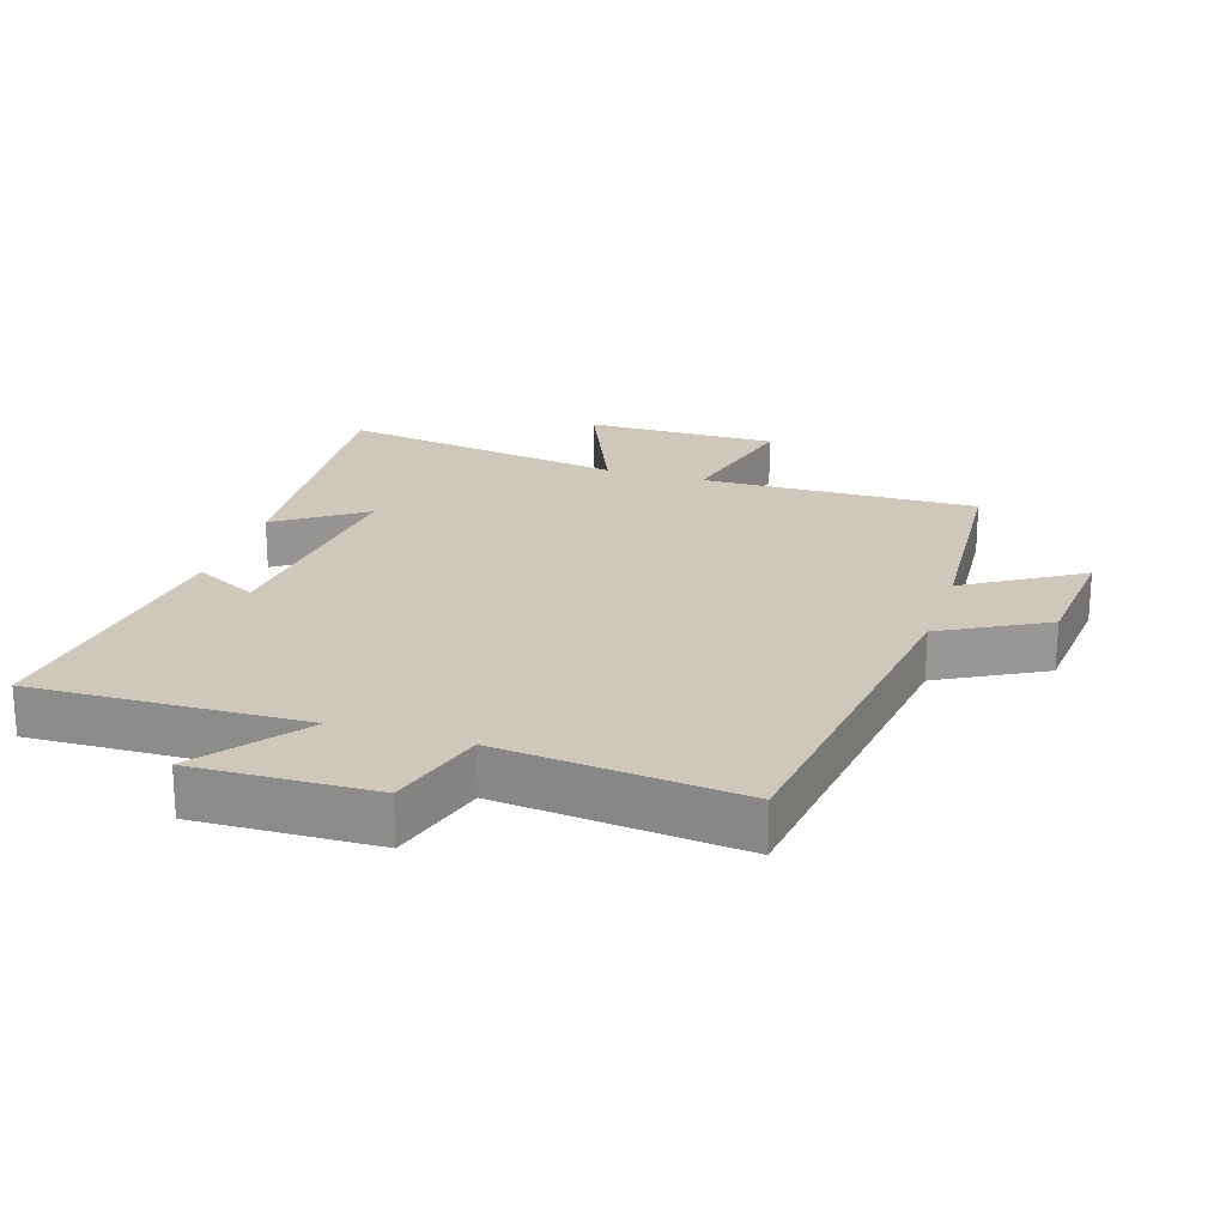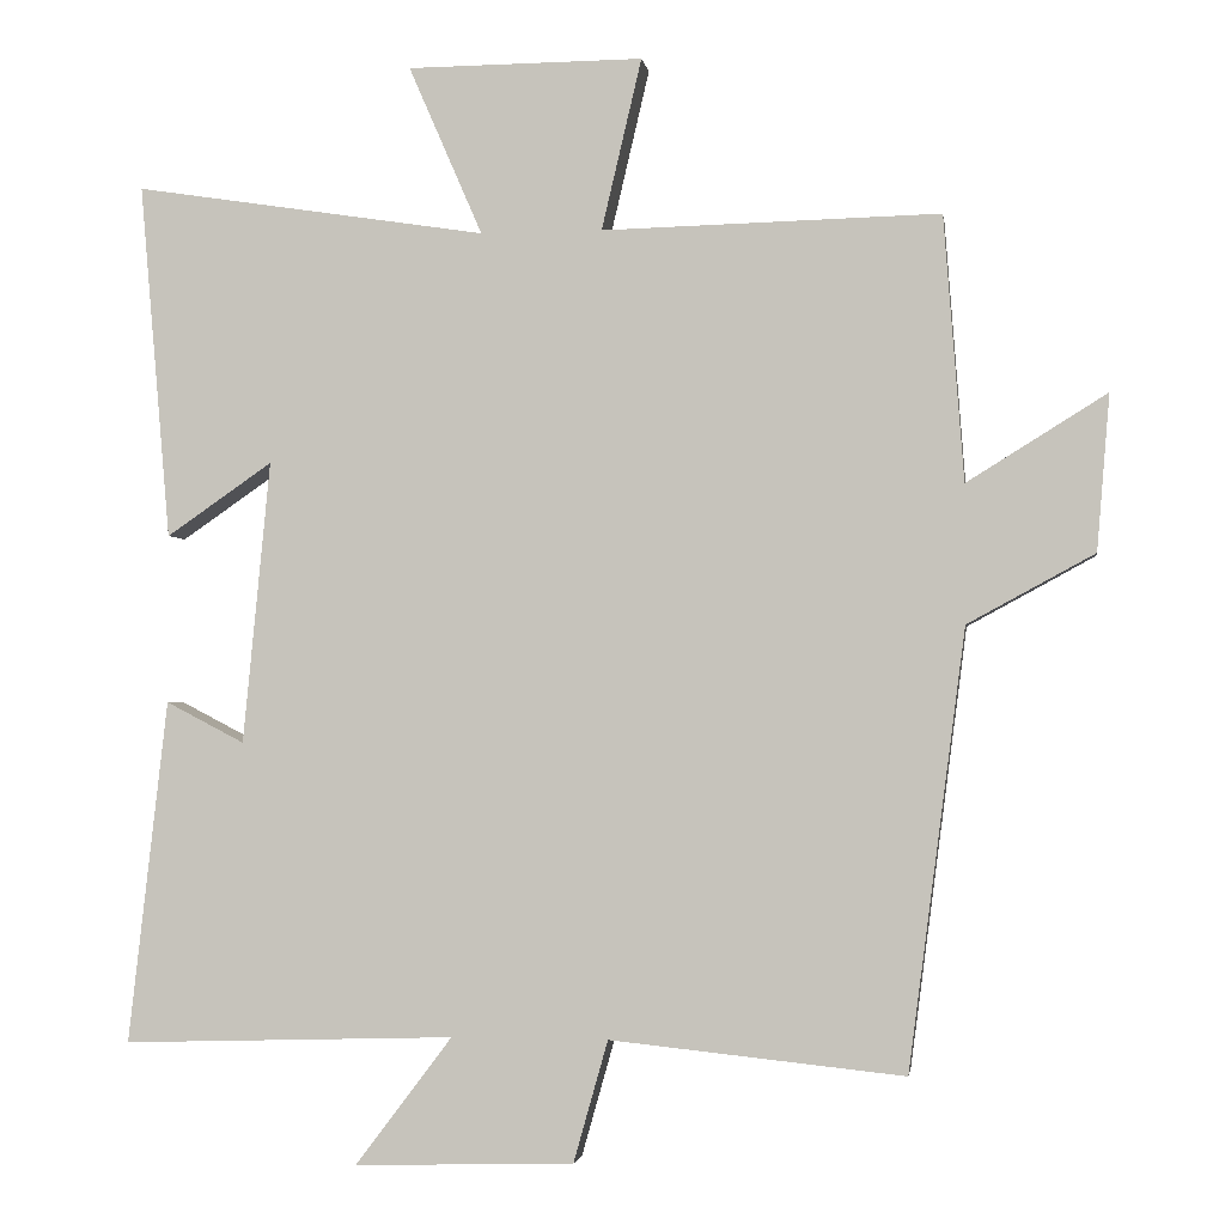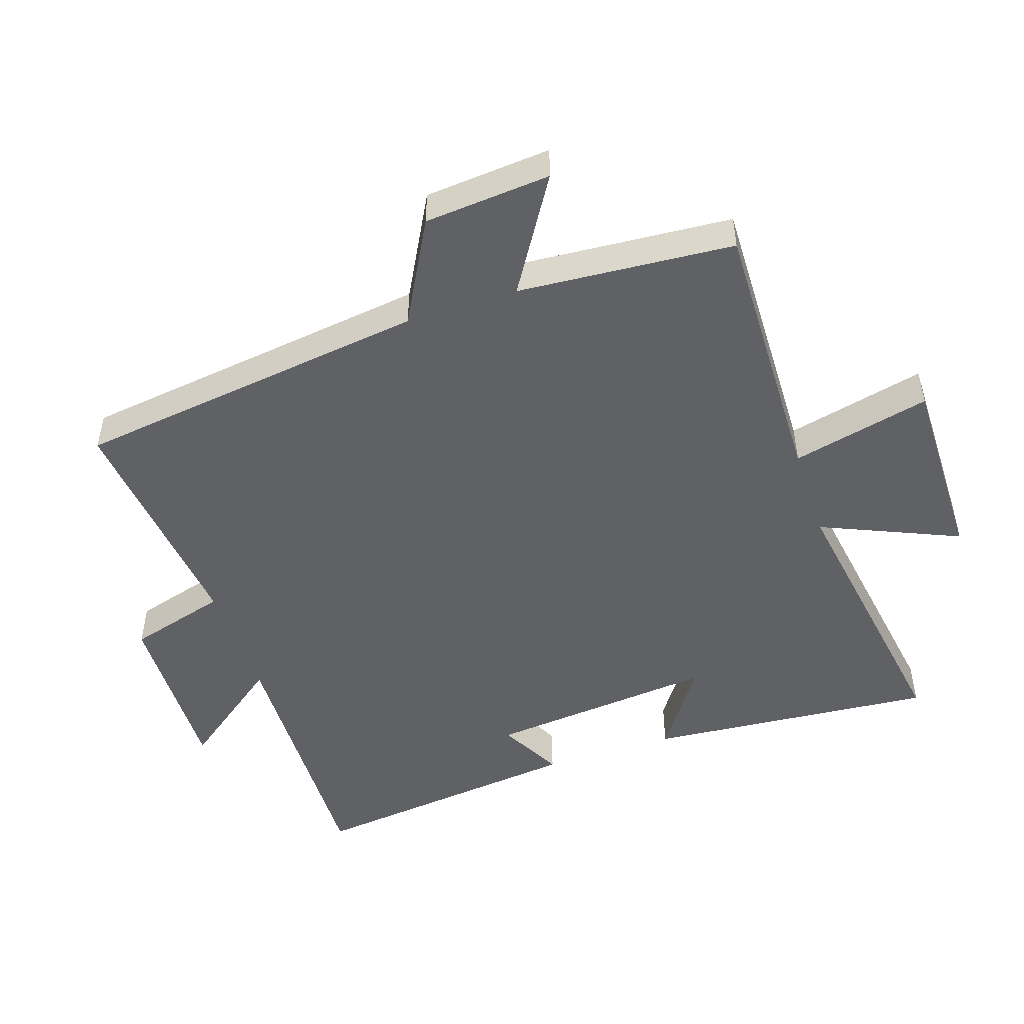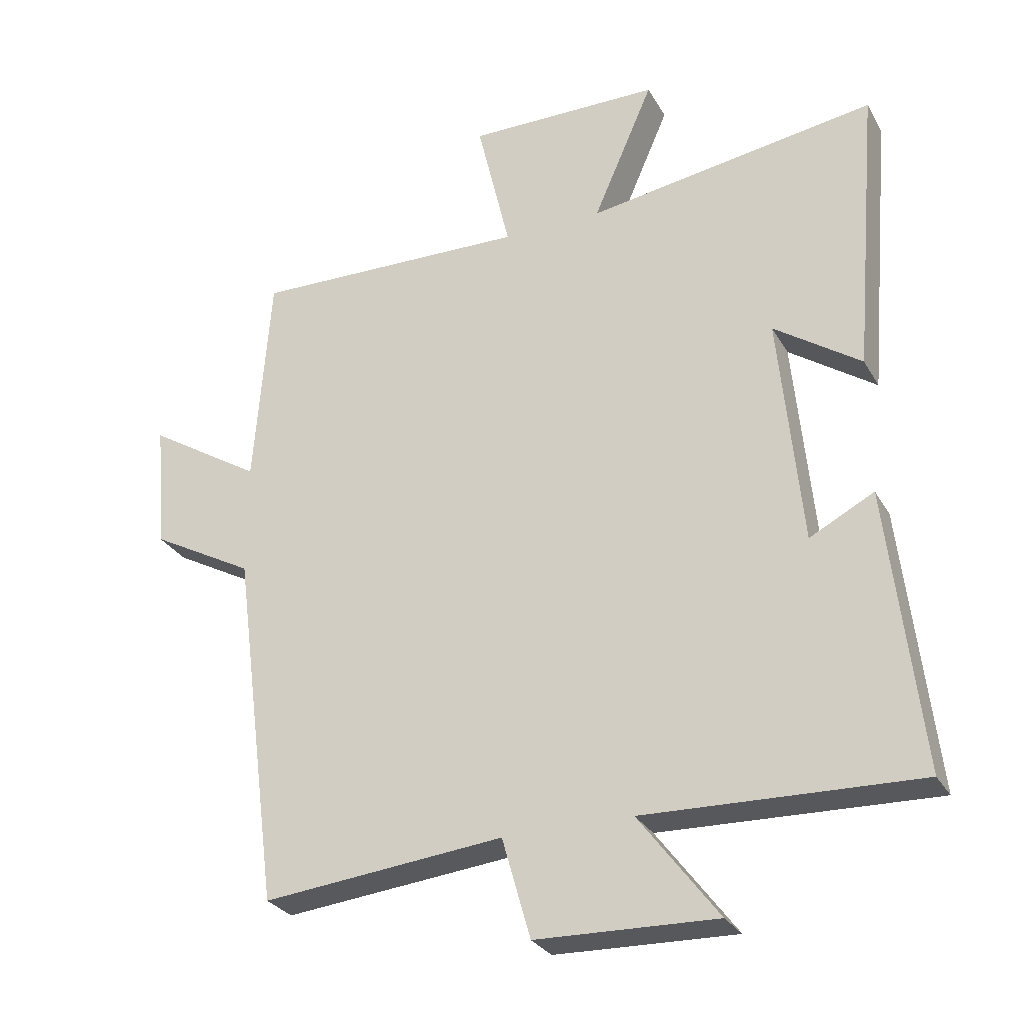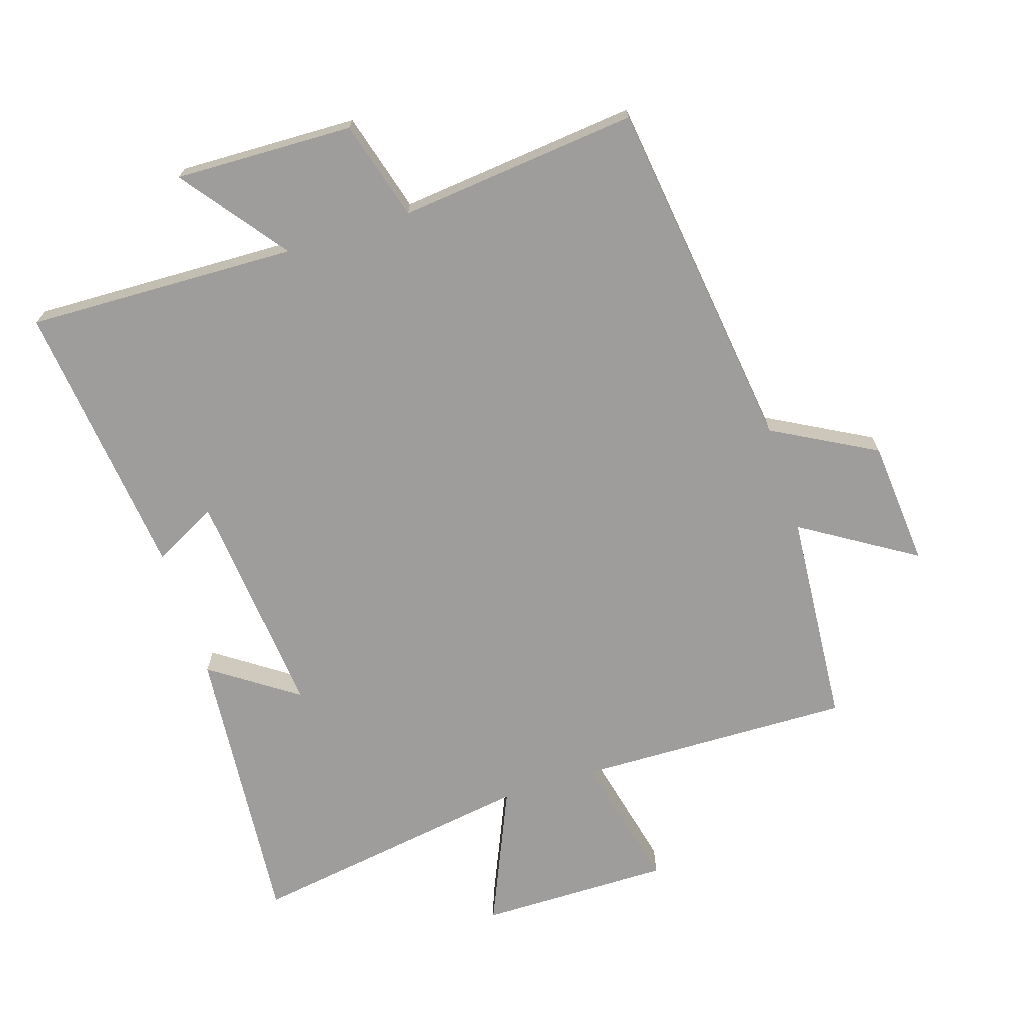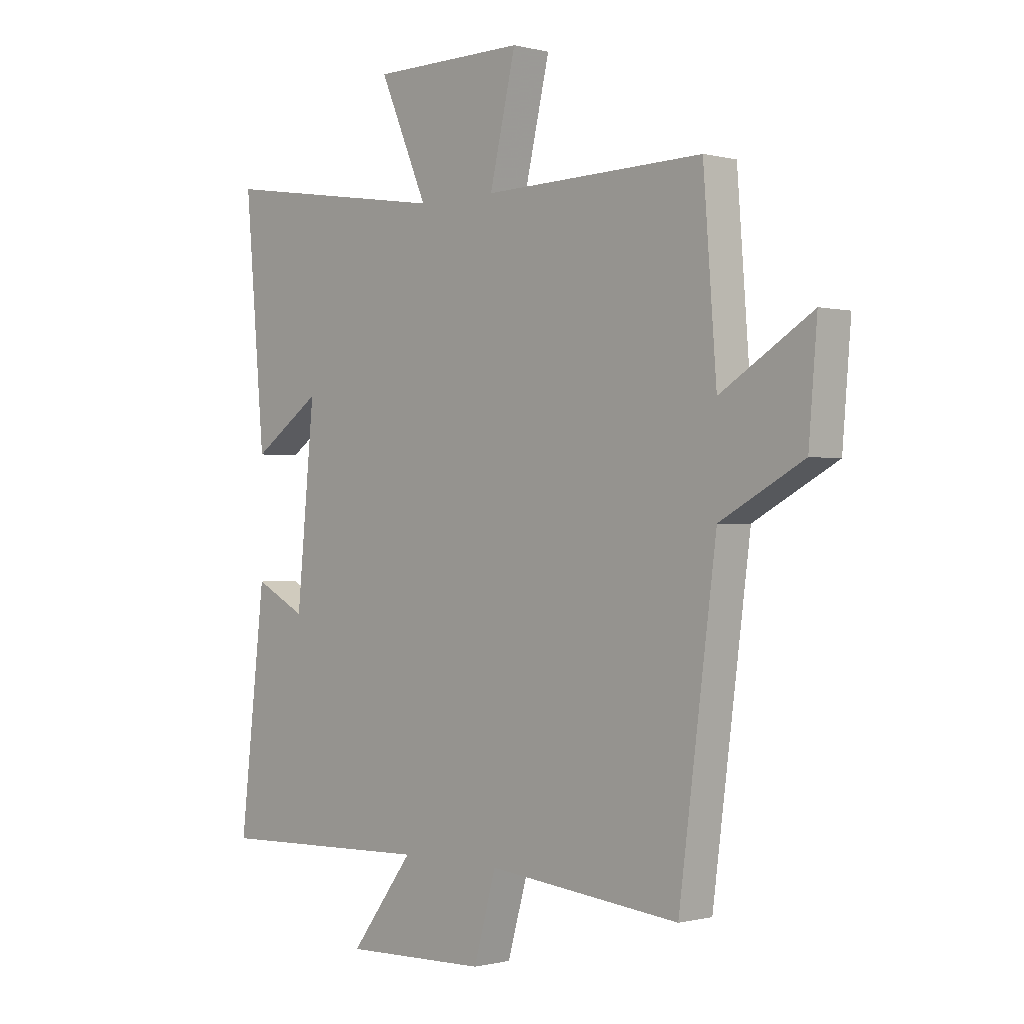
<metadata>
{"format":"obj","ext":"obj","renderer":"f3d","projection":"perspective","resolution":1024,"background":"white","views":[{"elev":22.0,"azim":-162.2,"up":"+Y"},{"elev":-2.1,"azim":-171.6,"up":"+Z"},{"elev":-49.1,"azim":-71.5,"up":"+Y"},{"elev":-28.5,"azim":24.4,"up":"+Z"},{"elev":-70.4,"azim":-162.3,"up":"+Y"},{"elev":-0.5,"azim":-133.6,"up":"+Z"}]}
</metadata>
<code>
v 0.538 0.07 0.568
v 0.5 0.07 0.125
v 0.368 0.07 0.216
v 0.402 0.07 -0.136
v 0.5 0.07 -0.085
v 0.549 0.07 -0.513
v 0.134 0.07 -0.5
v 0.255 0.07 -0.66
v -0.019 0.07 -0.652
v -0.062 0.07 -0.5
v -0.429 0.07 -0.538
v -0.5 0.07 0.008
v -0.658 0.07 0.094
v -0.674 0.07 0.288
v -0.5 0.07 0.18
v -0.475 0.07 0.51
v -0.054 0.07 0.5
v -0.104 0.07 0.713
v 0.19 0.07 0.711
v 0.098 0.07 0.5
v 0.538 0 0.568
v 0.5 0 0.125
v 0.368 0 0.216
v 0.402 0 -0.136
v 0.5 0 -0.085
v 0.549 0 -0.513
v 0.134 0 -0.5
v 0.255 0 -0.66
v -0.019 0 -0.652
v -0.062 0 -0.5
v -0.429 0 -0.538
v -0.5 0 0.008
v -0.658 0 0.094
v -0.674 0 0.288
v -0.5 0 0.18
v -0.475 0 0.51
v -0.054 0 0.5
v -0.104 0 0.713
v 0.19 0 0.711
v 0.098 0 0.5
f 17 18 19 20
f 15 16 17
f 15 17 20
f 12 13 14 15
f 10 11 12 15
f 10 15 20 1
f 7 8 9 10
f 4 5 6 7
f 3 4 7 10
f 1 2 3
f 1 3 10
f 40 39 38 37
f 37 36 35
f 40 37 35
f 35 34 33 32
f 35 32 31 30
f 21 40 35 30
f 30 29 28 27
f 27 26 25 24
f 30 27 24 23
f 23 22 21
f 30 23 21
f 1 21 22 2
f 2 22 23 3
f 3 23 24 4
f 4 24 25 5
f 5 25 26 6
f 6 26 27 7
f 7 27 28 8
f 8 28 29 9
f 9 29 30 10
f 10 30 31 11
f 11 31 32 12
f 12 32 33 13
f 13 33 34 14
f 14 34 35 15
f 15 35 36 16
f 16 36 37 17
f 17 37 38 18
f 18 38 39 19
f 19 39 40 20
f 20 40 21 1

</code>
